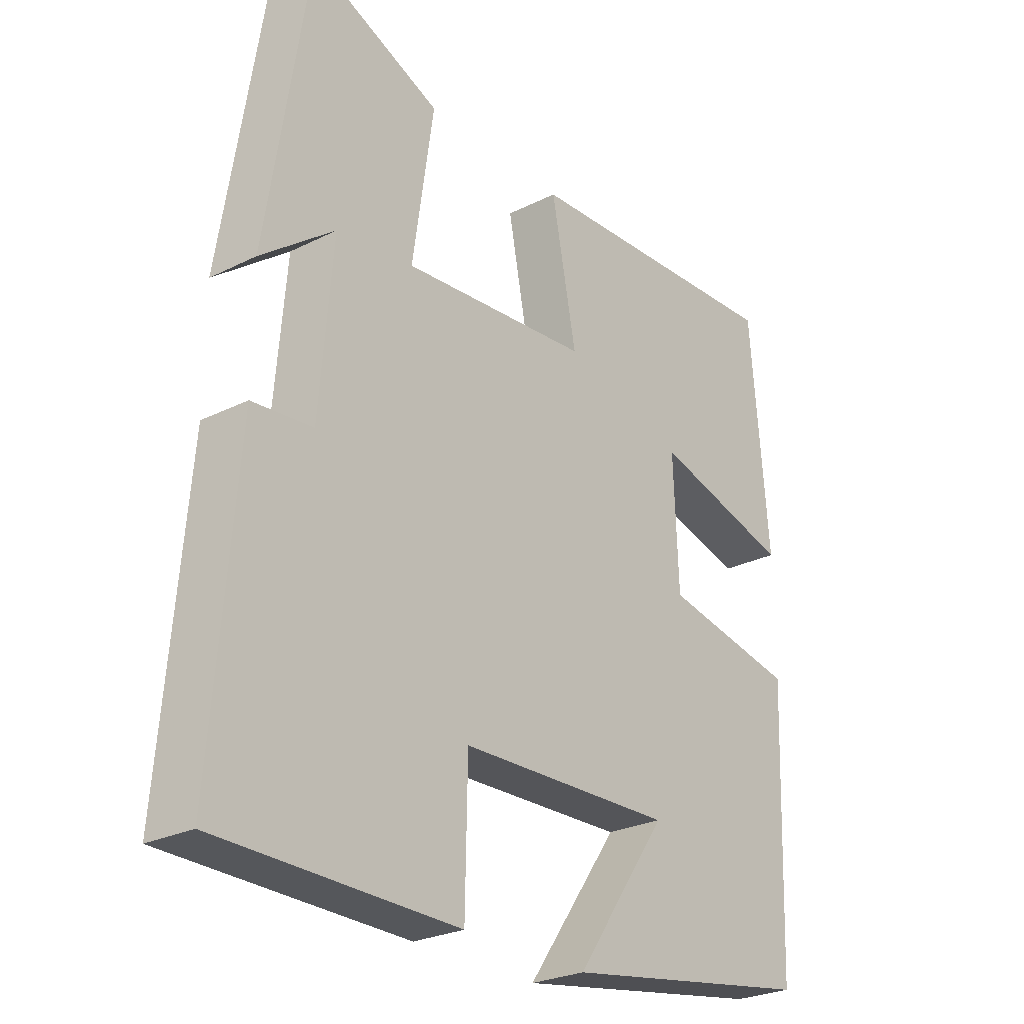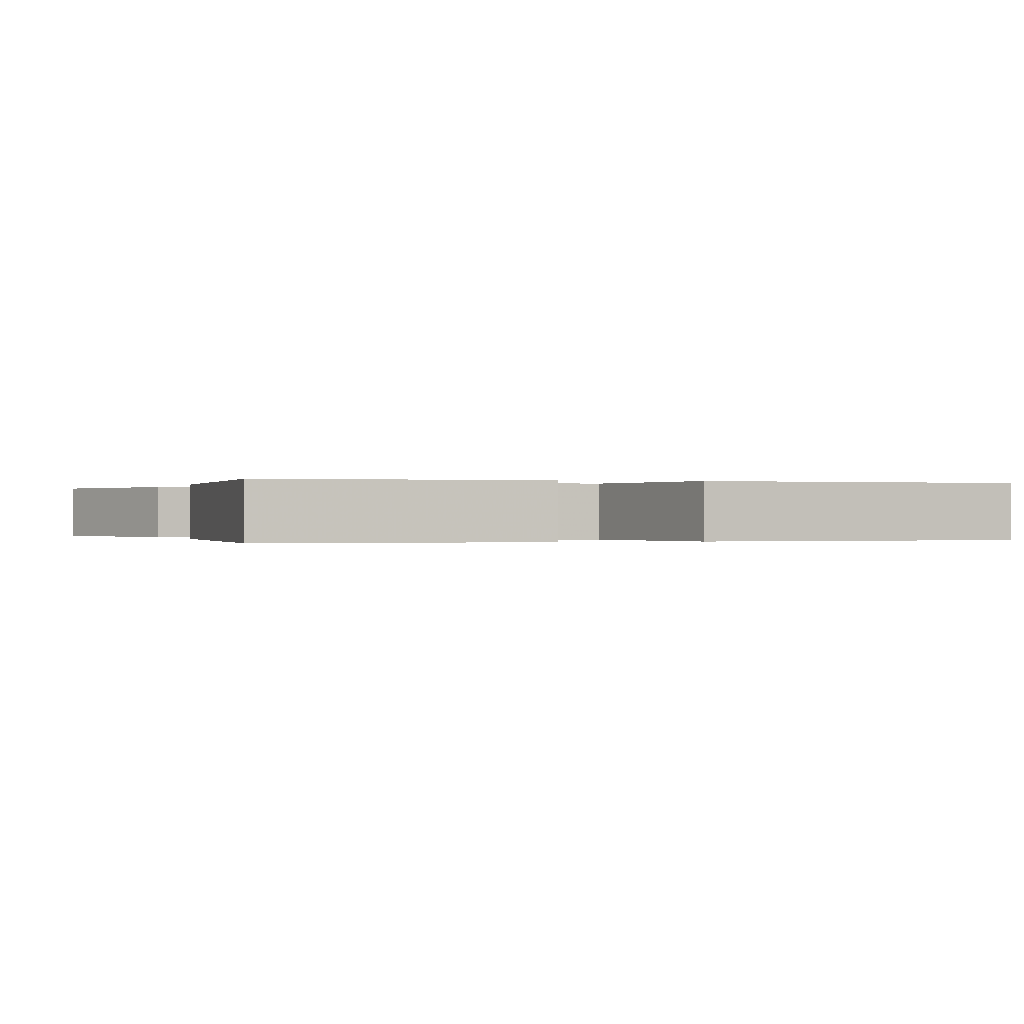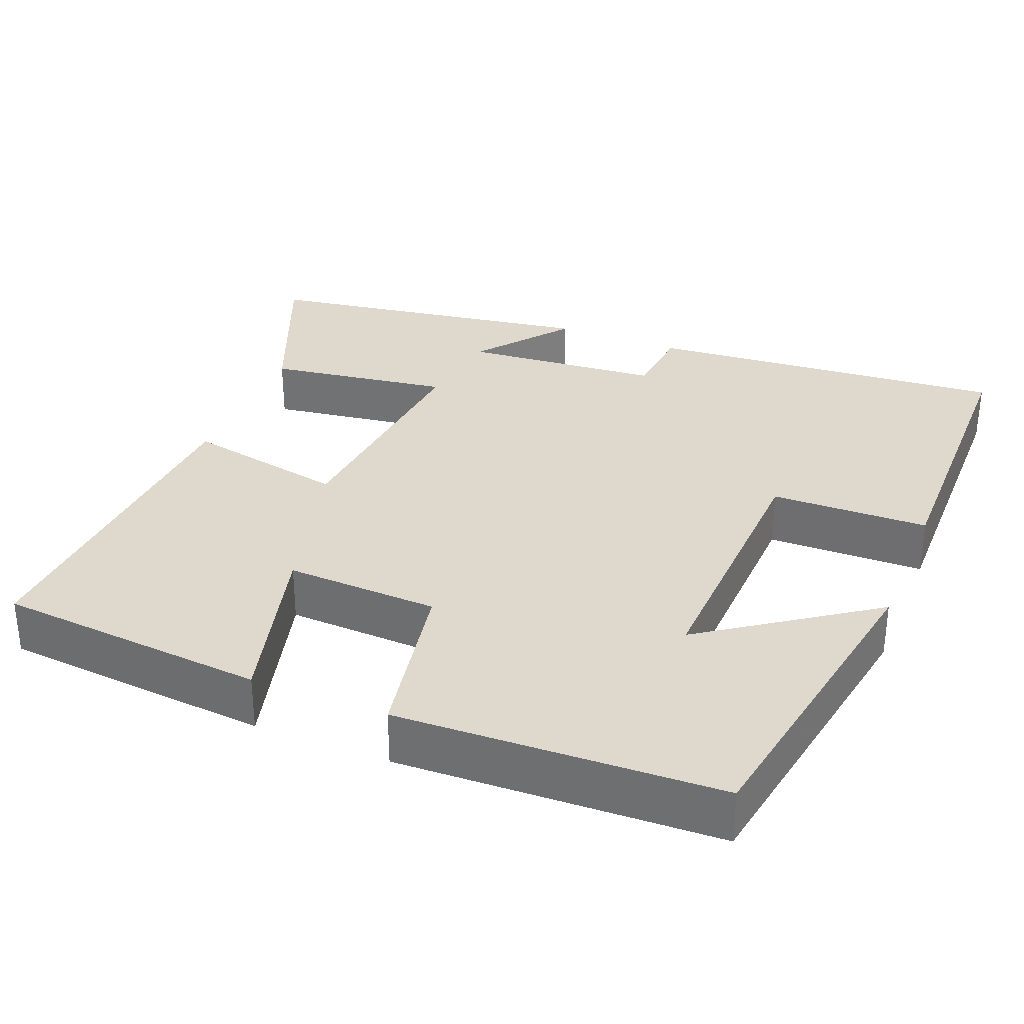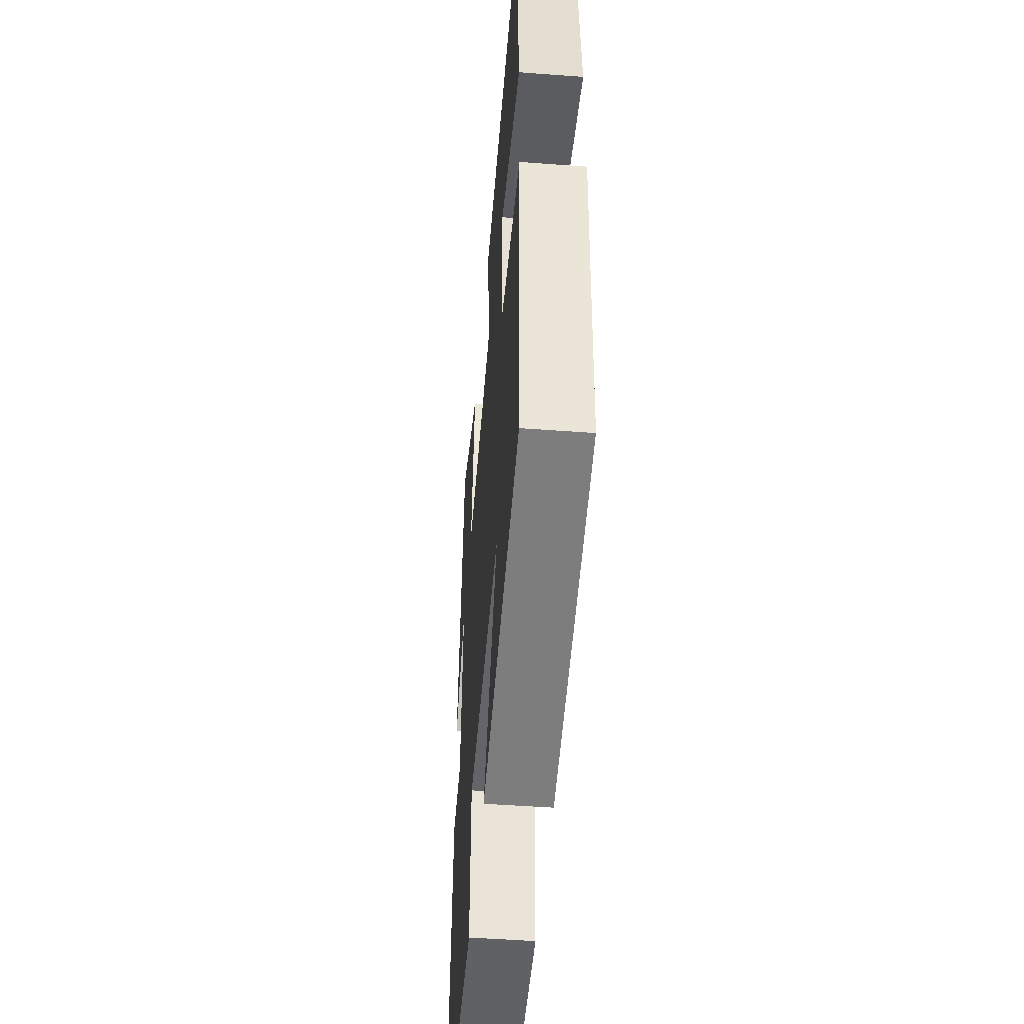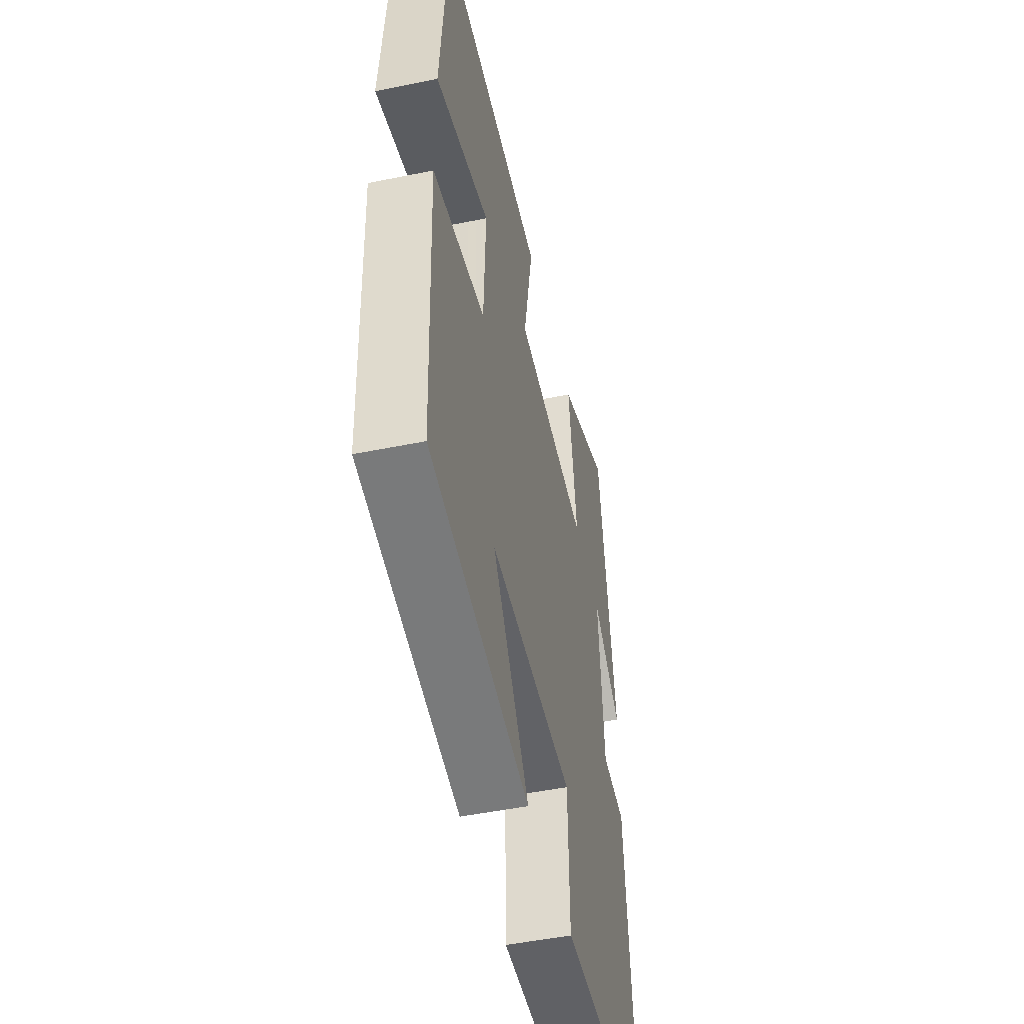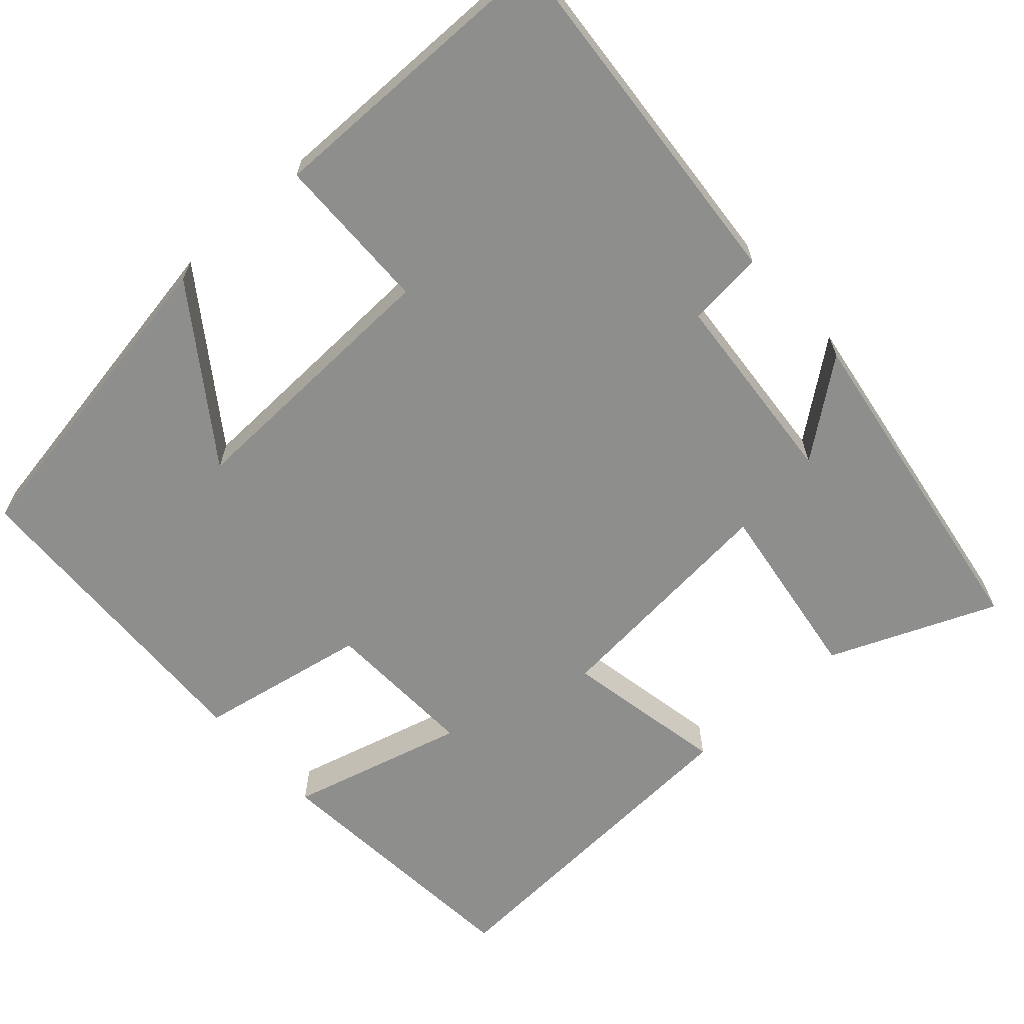
<metadata>
{"format":"obj","ext":"obj","renderer":"f3d","projection":"perspective","resolution":1024,"background":"white","views":[{"elev":-26.3,"azim":-51.7,"up":"+Z"},{"elev":-0.1,"azim":70.8,"up":"+Y"},{"elev":32.1,"azim":112.1,"up":"+Y"},{"elev":-49.5,"azim":85.3,"up":"+Z"},{"elev":-48.9,"azim":102.8,"up":"+Z"},{"elev":-64.8,"azim":-137.9,"up":"+Y"}]}
</metadata>
<code>
v 0.484 0.07 -0.429
v 0.062 0.07 -0.5
v 0.216 0.07 -0.282
v -0.14 0.07 -0.294
v -0.144 0.07 -0.5
v -0.539 0.07 -0.496
v -0.5 0.07 -0.024
v -0.4 0.07 -0.014
v -0.378 0.07 0.244
v -0.5 0.07 0.15
v -0.431 0.07 0.59
v -0.215 0.07 0.5
v -0.25 0.07 0.261
v 0.062 0.07 0.289
v 0.021 0.07 0.5
v 0.47 0.07 0.524
v 0.5 0.07 0.171
v 0.27 0.07 0.233
v 0.278 0.07 0.033
v 0.5 0.07 -0.009
v 0.484 0 -0.429
v 0.062 0 -0.5
v 0.216 0 -0.282
v -0.14 0 -0.294
v -0.144 0 -0.5
v -0.539 0 -0.496
v -0.5 0 -0.024
v -0.4 0 -0.014
v -0.378 0 0.244
v -0.5 0 0.15
v -0.431 0 0.59
v -0.215 0 0.5
v -0.25 0 0.261
v 0.062 0 0.289
v 0.021 0 0.5
v 0.47 0 0.524
v 0.5 0 0.171
v 0.27 0 0.233
v 0.278 0 0.033
v 0.5 0 -0.009
f 19 20 1
f 15 16 17 18
f 14 15 18 19
f 13 14 19 1
f 9 10 11 12
f 8 9 12 13
f 5 6 7 8
f 4 5 8 13
f 3 4 13
f 1 2 3
f 1 3 13
f 21 40 39
f 38 37 36 35
f 39 38 35 34
f 21 39 34 33
f 32 31 30 29
f 33 32 29 28
f 28 27 26 25
f 33 28 25 24
f 33 24 23
f 23 22 21
f 33 23 21
f 1 21 22 2
f 2 22 23 3
f 3 23 24 4
f 4 24 25 5
f 5 25 26 6
f 6 26 27 7
f 7 27 28 8
f 8 28 29 9
f 9 29 30 10
f 10 30 31 11
f 11 31 32 12
f 12 32 33 13
f 13 33 34 14
f 14 34 35 15
f 15 35 36 16
f 16 36 37 17
f 17 37 38 18
f 18 38 39 19
f 19 39 40 20
f 20 40 21 1

</code>
